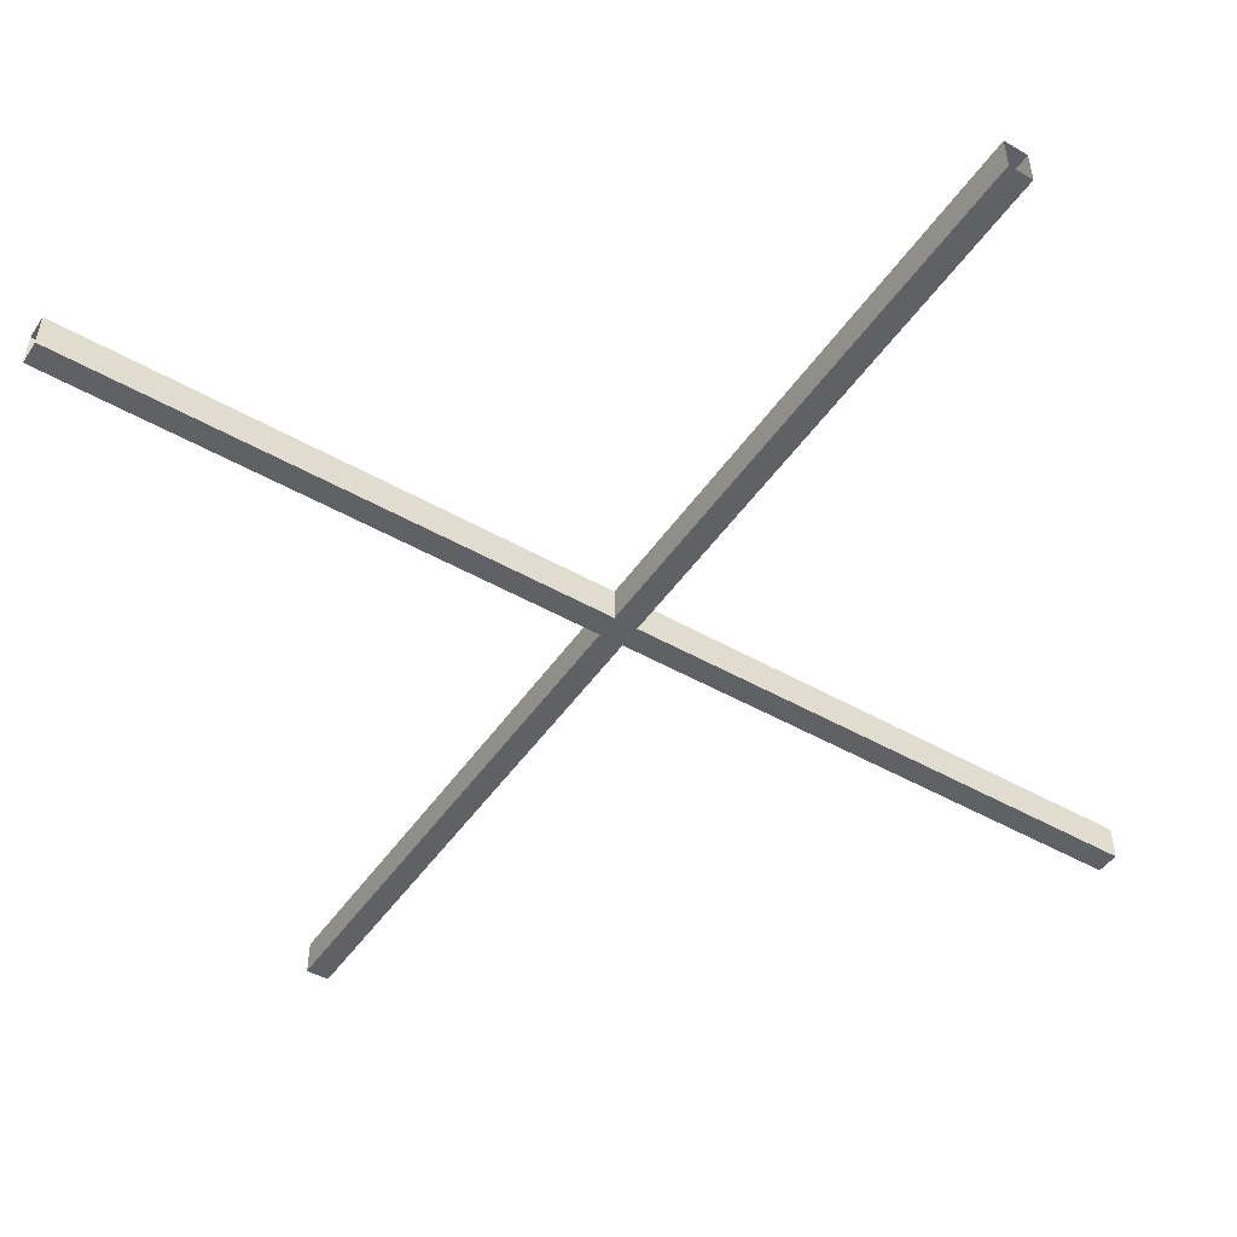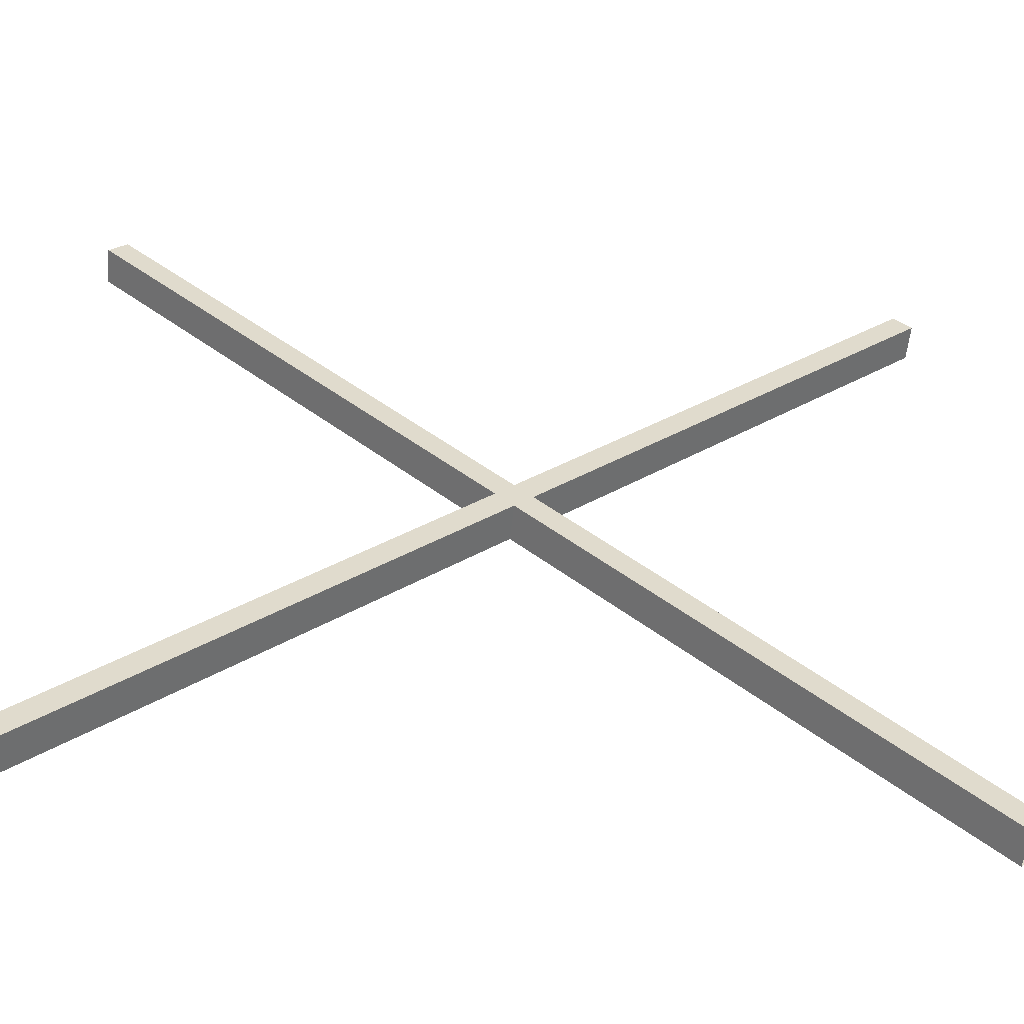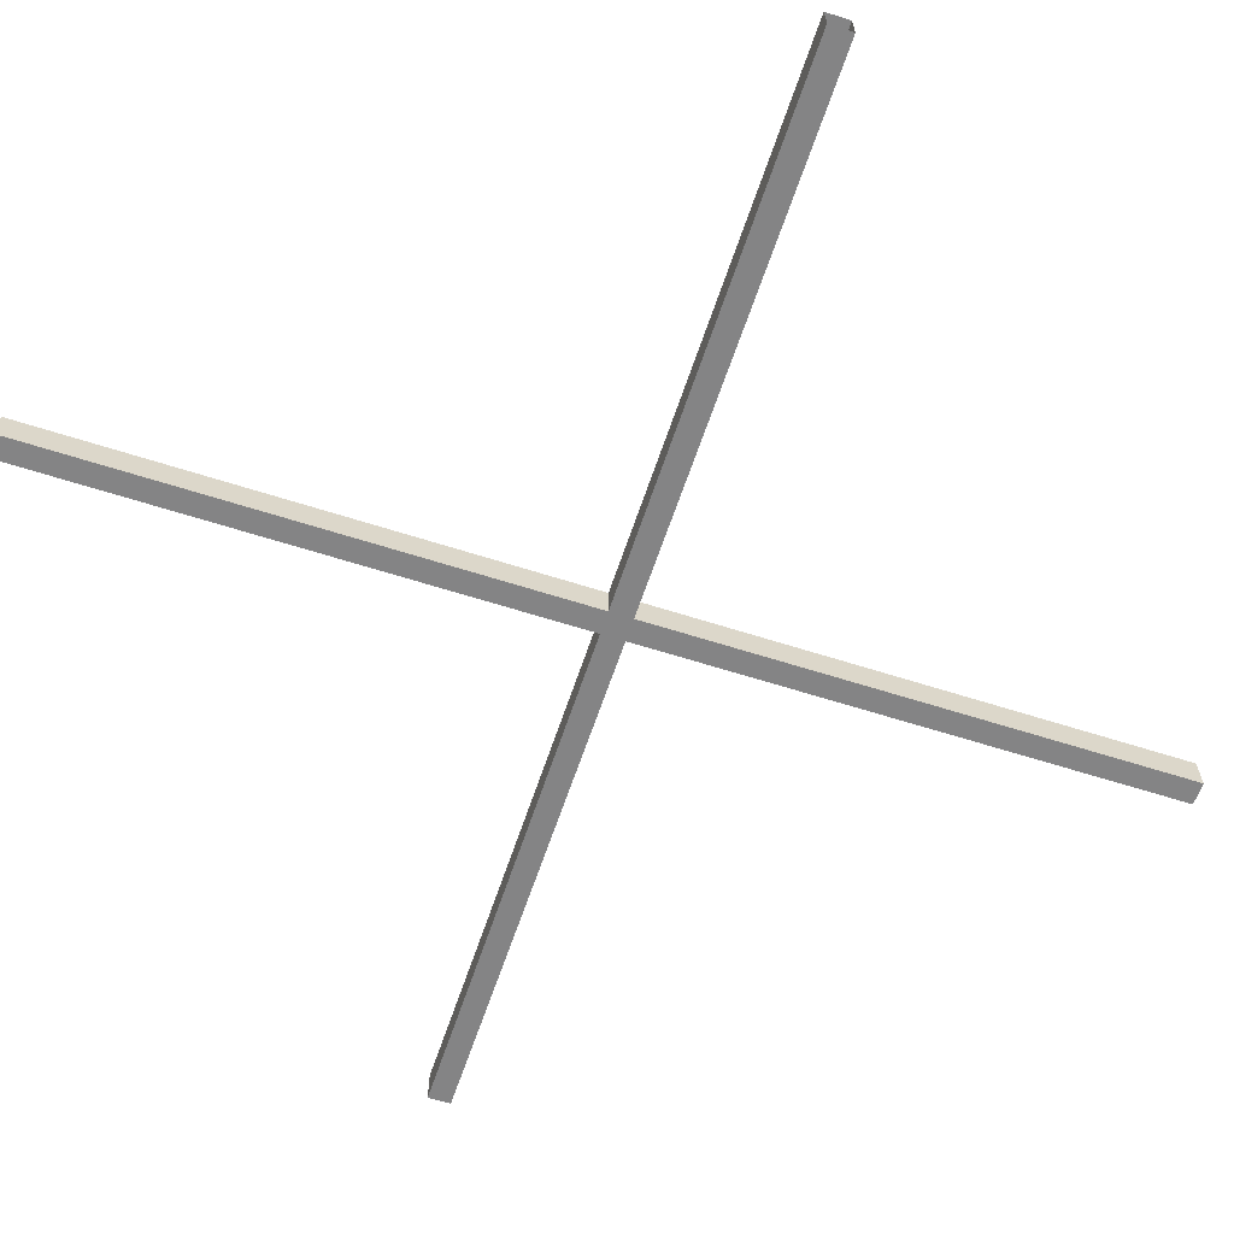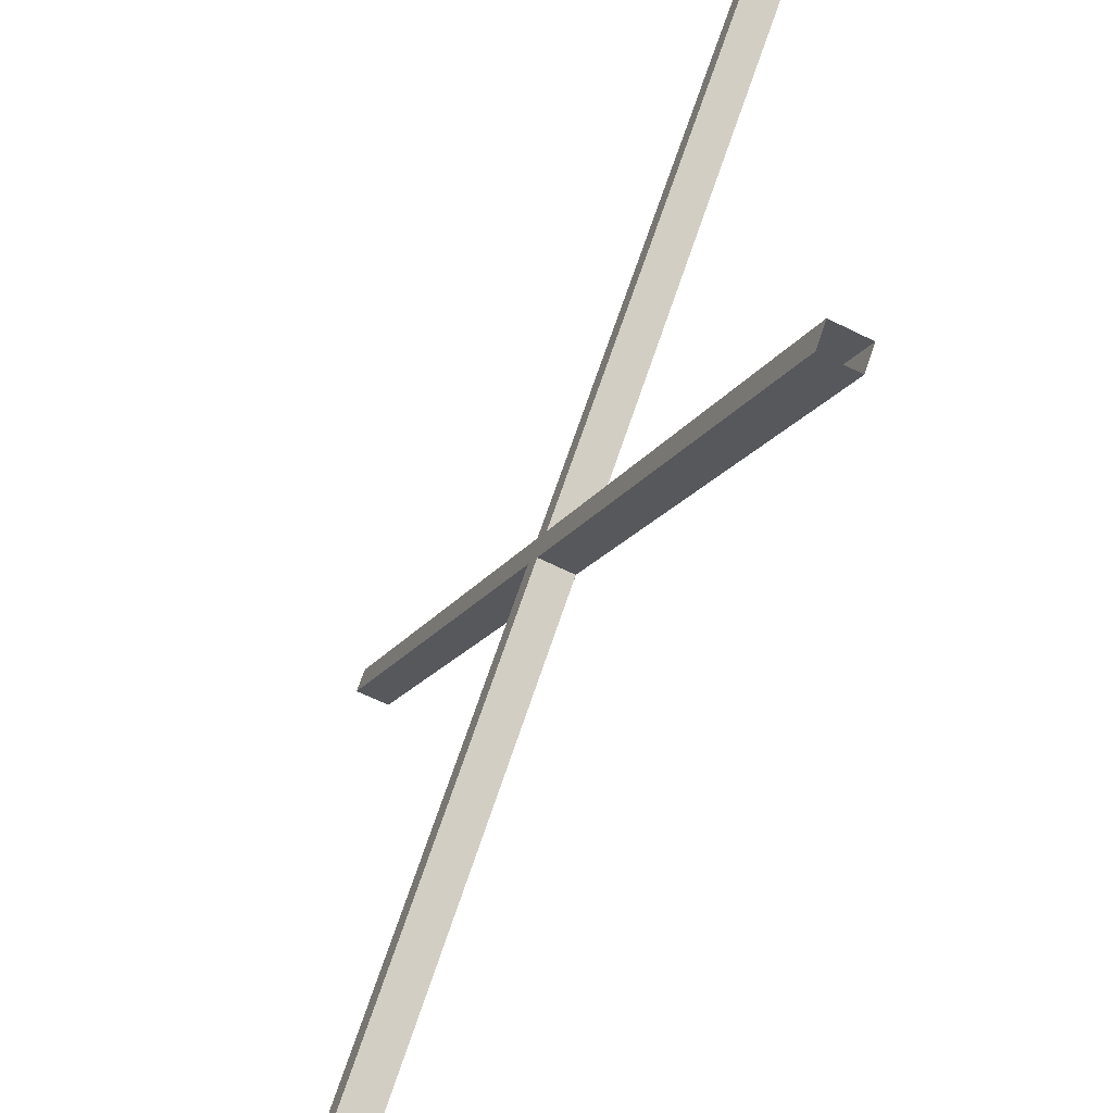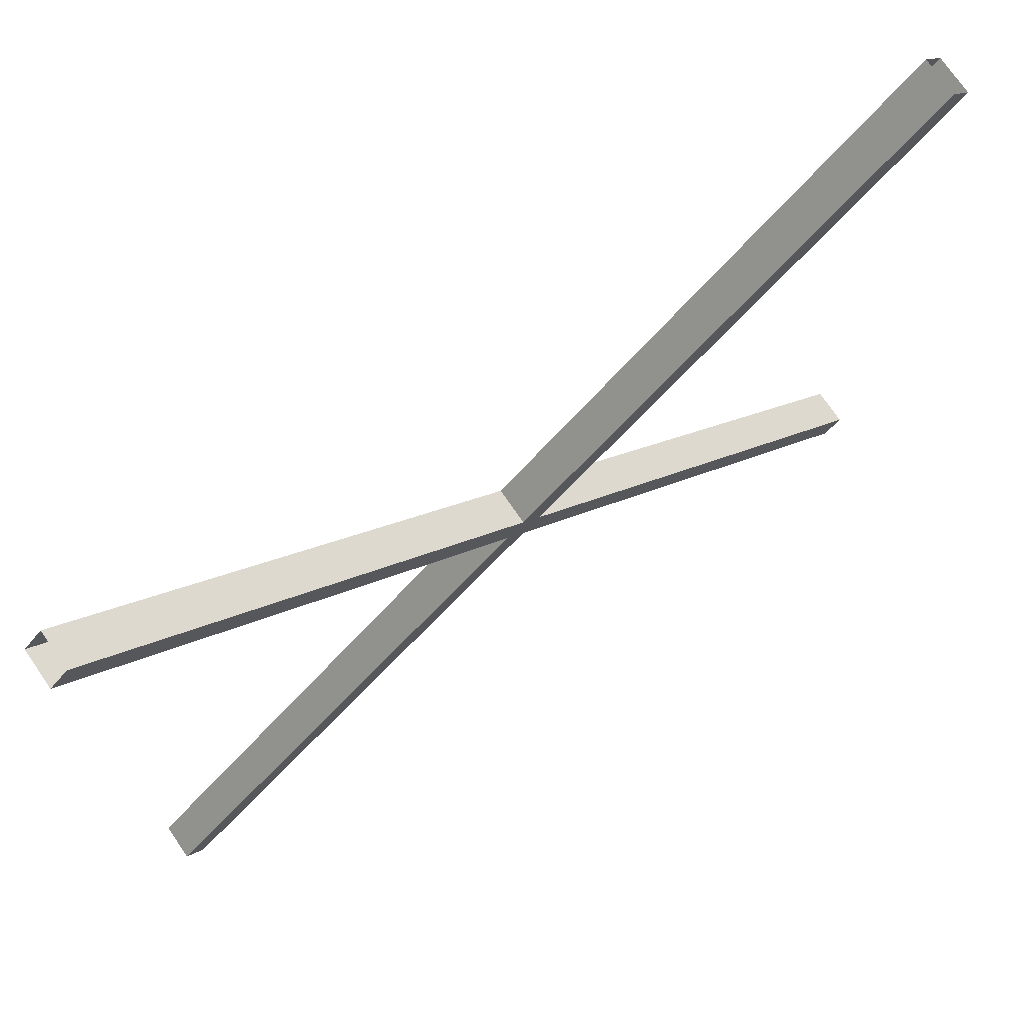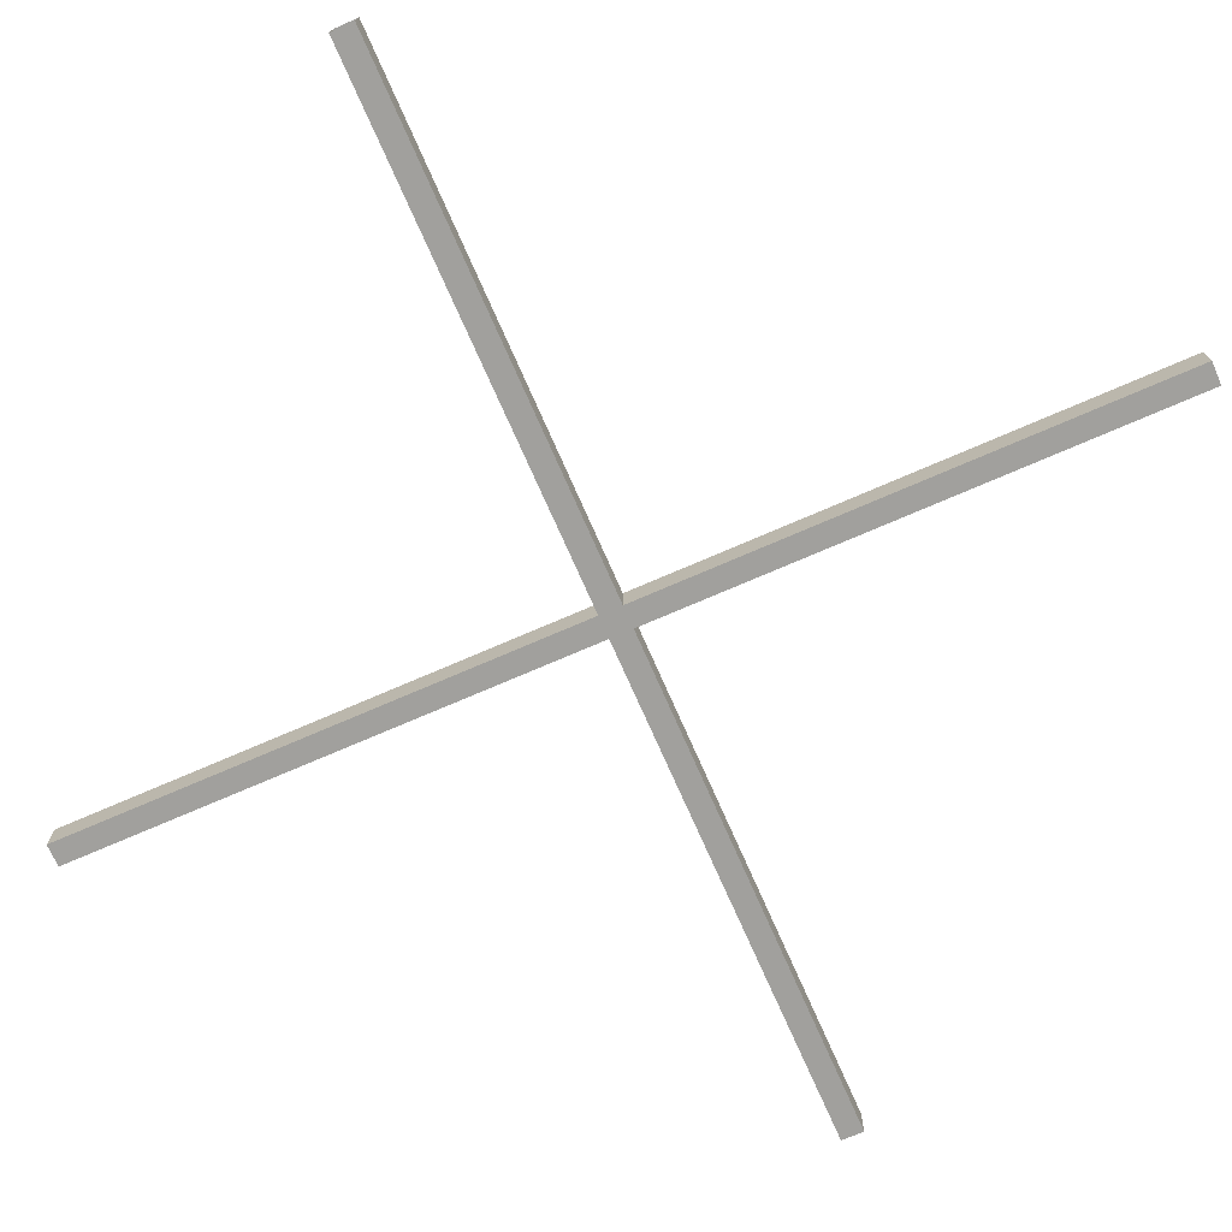
<metadata>
{"format":"obj","ext":"obj","renderer":"f3d","projection":"perspective","resolution":1024,"background":"white","views":[{"elev":-47.6,"azim":-167.8,"up":"+Y"},{"elev":-57.5,"azim":173.8,"up":"+Z"},{"elev":-61.5,"azim":-63.2,"up":"+Y"},{"elev":-62.4,"azim":-116.8,"up":"+Z"},{"elev":73.6,"azim":-34.5,"up":"+Z"},{"elev":-71.7,"azim":68.6,"up":"+Y"}]}
</metadata>
<code>
v -10.69 53.01 11.15
v 11.15 53.01 -10.69
v -10.69 53.97 11.15
v 11.15 53.97 -10.69
v -11.15 53.97 10.69
v 10.69 53.97 -11.15
v -11.15 53.01 10.69
v 10.69 53.01 -11.15
v 11.15 53.01 10.69
v -10.69 53.01 -11.15
v 11.15 53.97 10.69
v -10.69 53.97 -11.15
v 10.69 53.97 11.15
v -11.15 53.97 -10.69
v 10.69 53.01 11.15
v -11.15 53.01 -10.69
f 1 2 4 3
f 3 4 6 5
f 5 6 8 7
f 7 8 2 1
f 9 10 12 11
f 11 12 14 13
f 13 14 16 15
f 15 16 10 9

</code>
